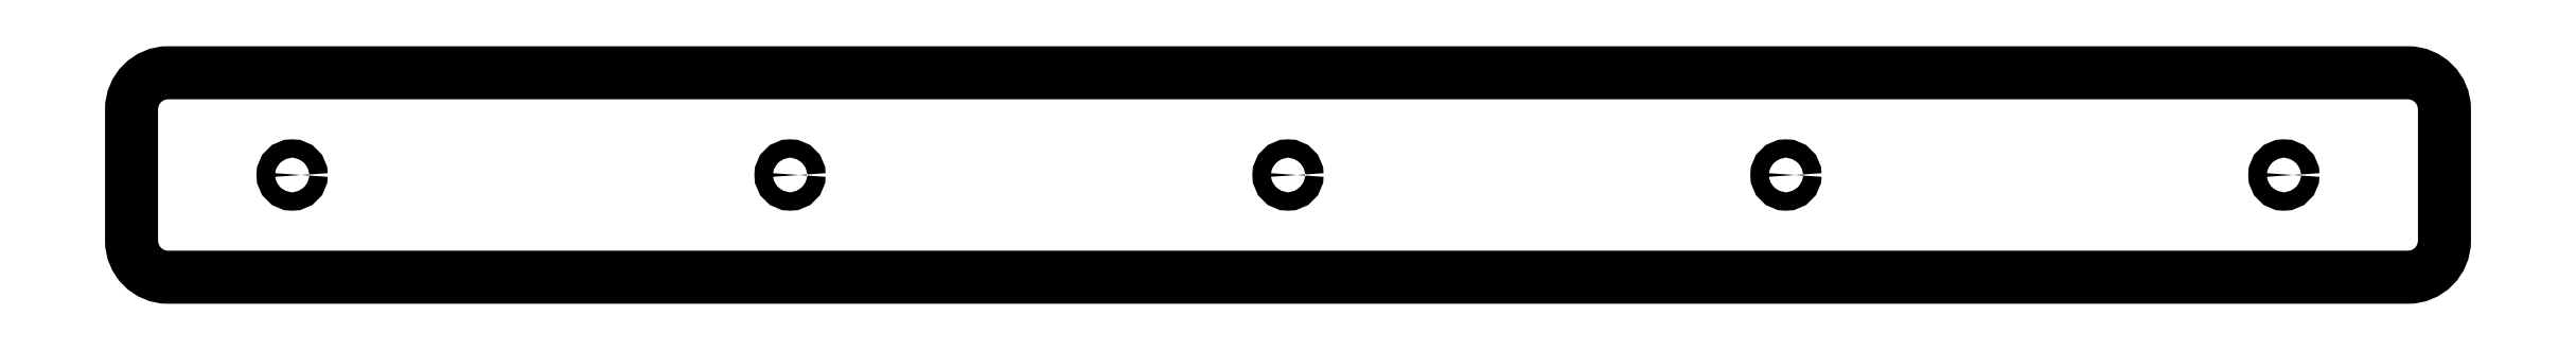
<metadata>
{"format":"dxf","ext":"dxf","renderer":"ezdxf+matplotlib","layout":"modelspace","background":"white","min_lineweight":24,"dpi":150}
</metadata>
<code>
0
SECTION
2
ENTITIES
0
LWPOLYLINE
8
0
90
10
70
1
43
0
10
181
20
-35.52
10
334.4
20
-35.52
42
0.4142
10
339.4
20
-30.53
10
339.4
20
-12.53
42
0.4142
10
334.4
20
-7.525
10
181
20
-7.525
10
27.53
20
-7.525
42
0.4142
10
22.53
20
-12.53
10
22.53
20
-30.53
42
0.4142
10
27.53
20
-35.52
0
CIRCLE
8
0
10
44.53
20
-21.53
30
0
40
1.25
210
0
220
0
230
1
0
CIRCLE
8
0
10
249.2
20
-21.53
30
0
40
1.25
210
0
220
0
230
1
0
CIRCLE
8
0
10
181
20
-21.53
30
0
40
1.25
210
0
220
0
230
1
0
CIRCLE
8
0
10
317.4
20
-21.53
30
0
40
1.25
210
0
220
0
230
1
0
CIRCLE
8
0
10
112.8
20
-21.53
30
0
40
1.25
210
0
220
0
230
1
0
ENDSEC
0
EOF

</code>
